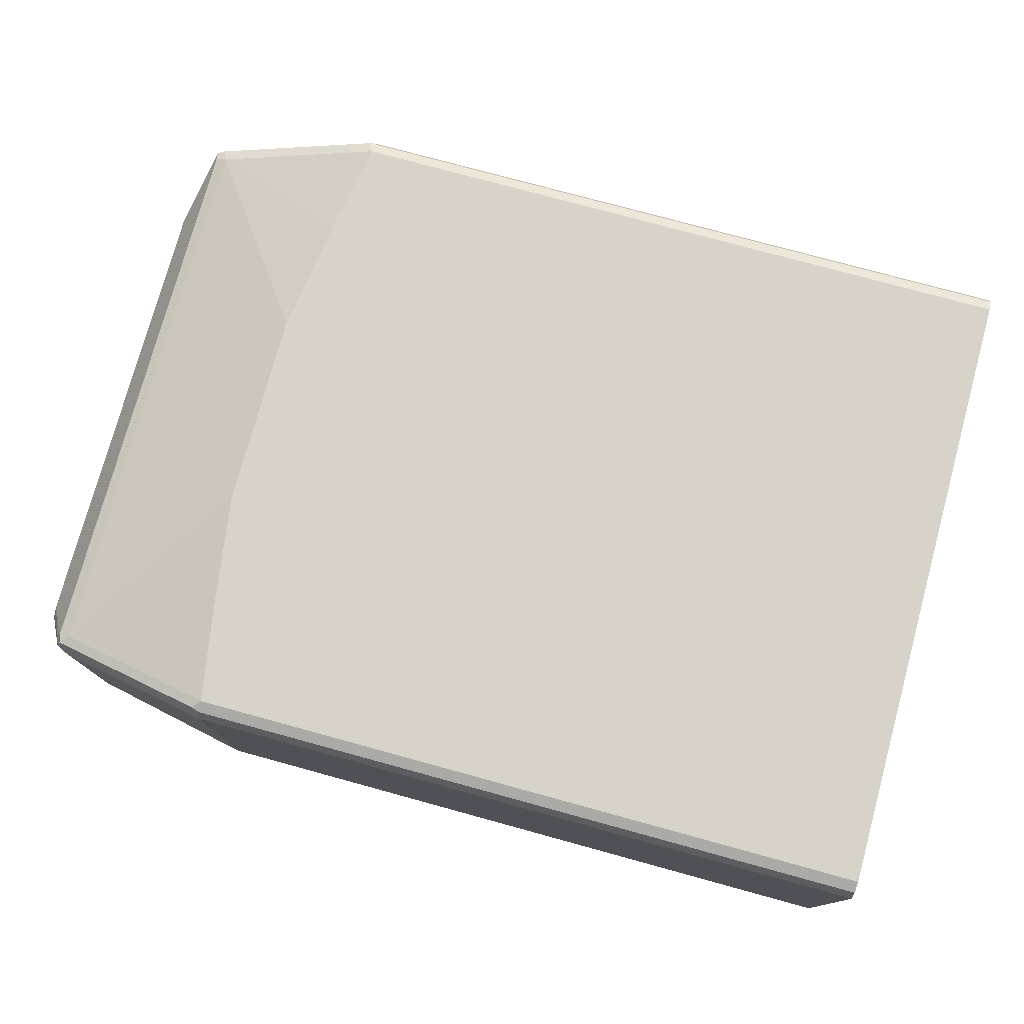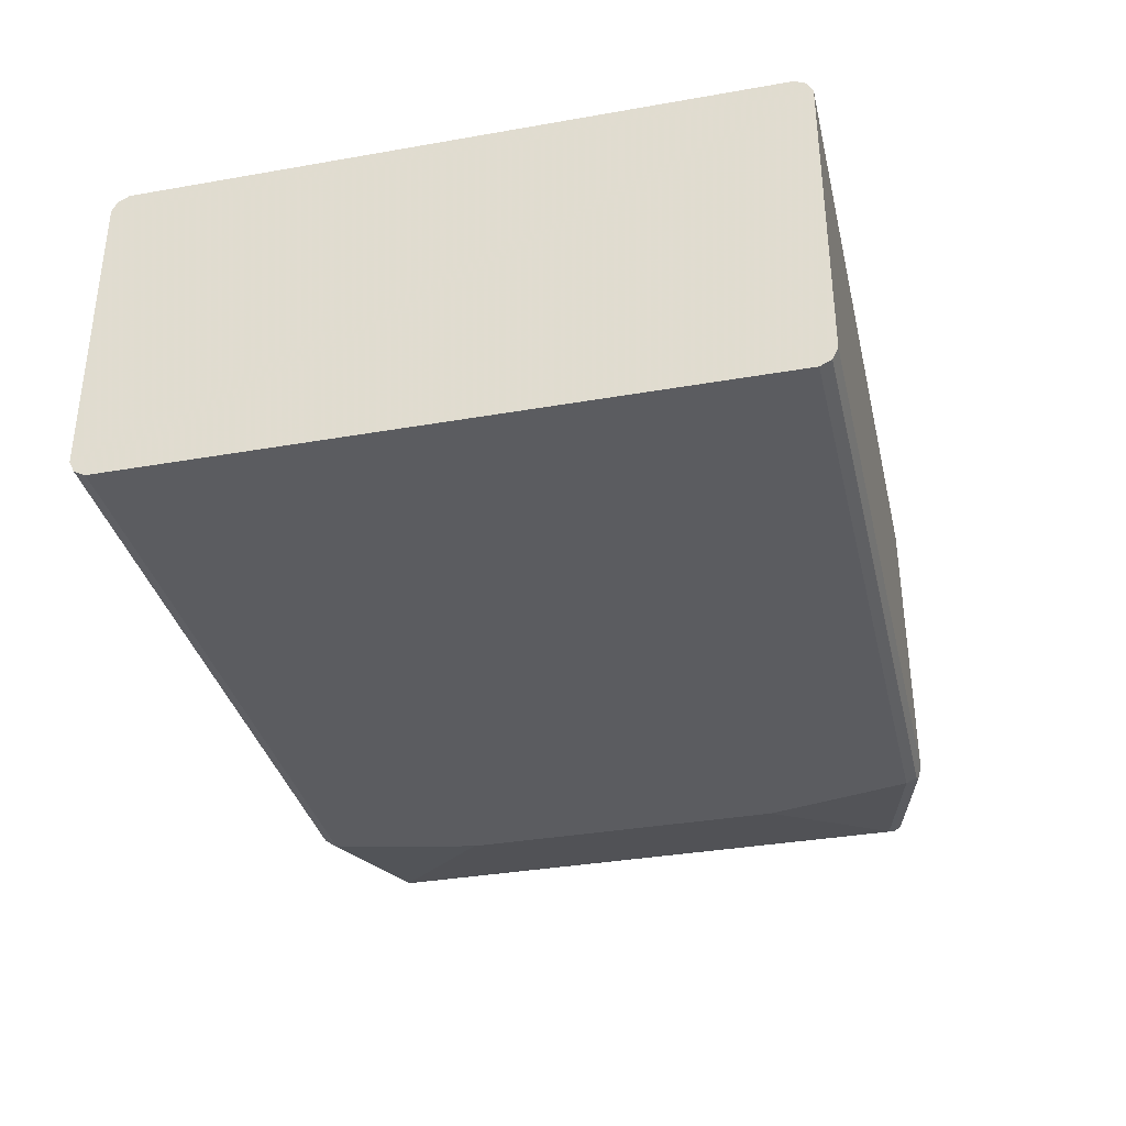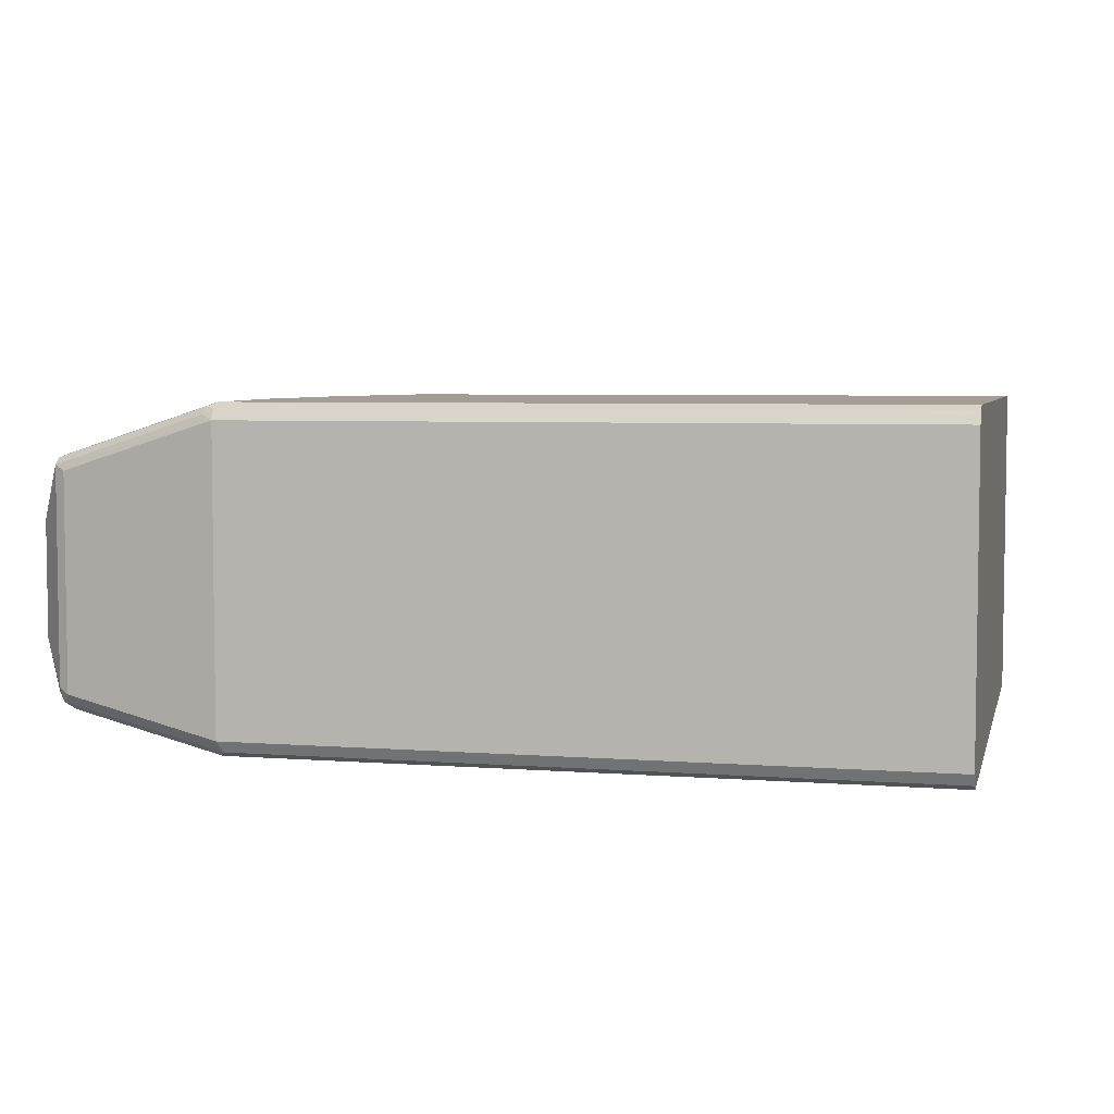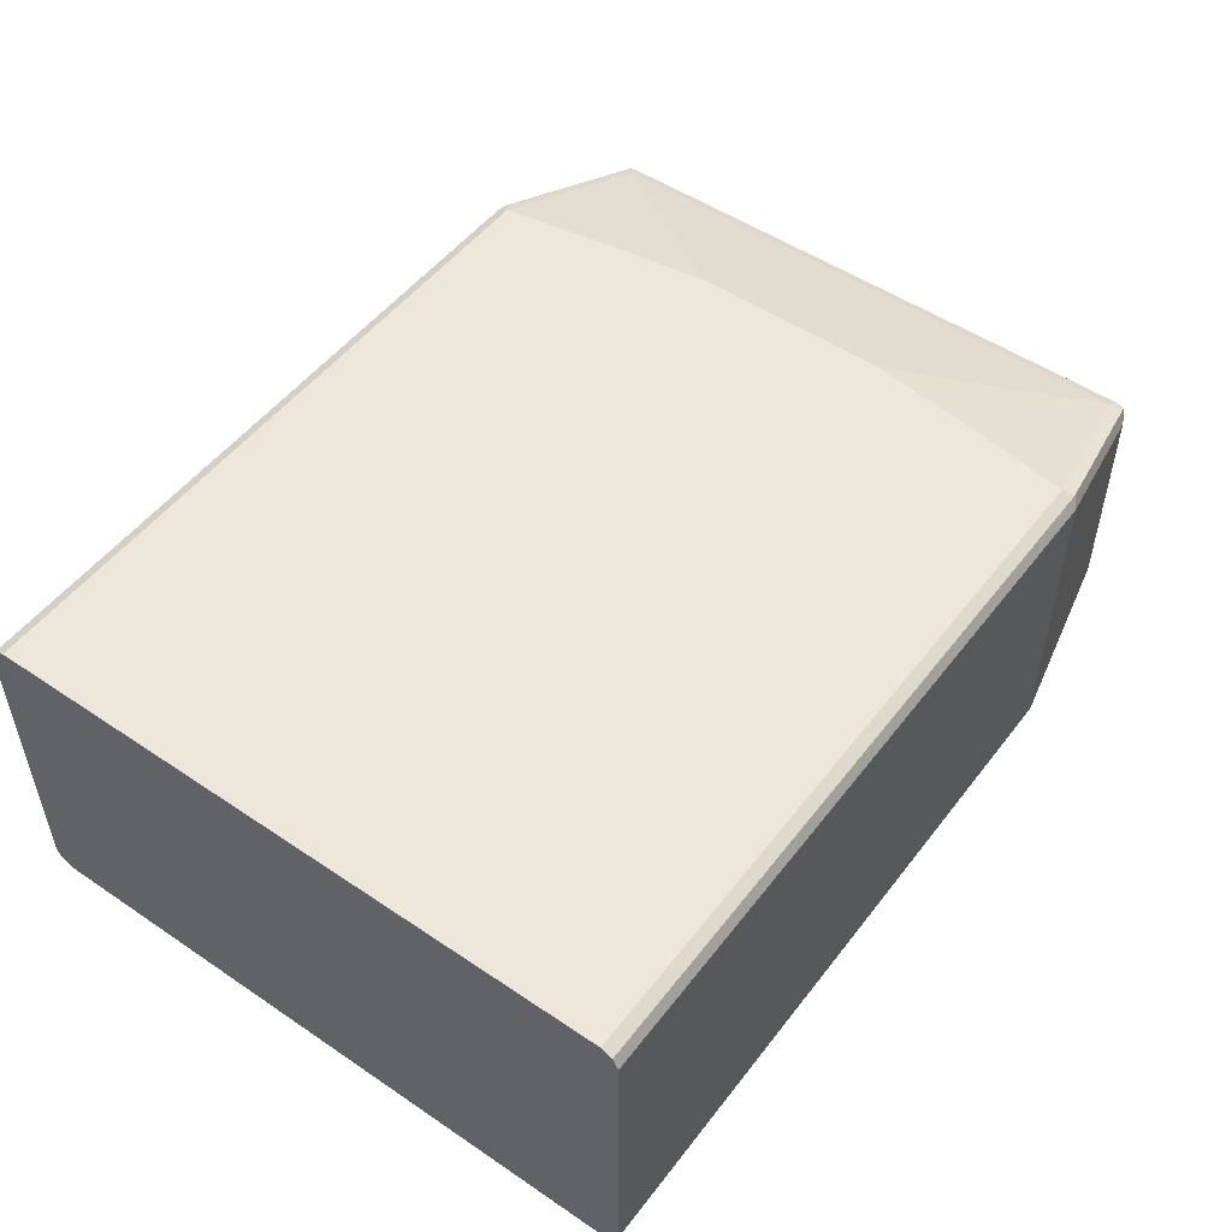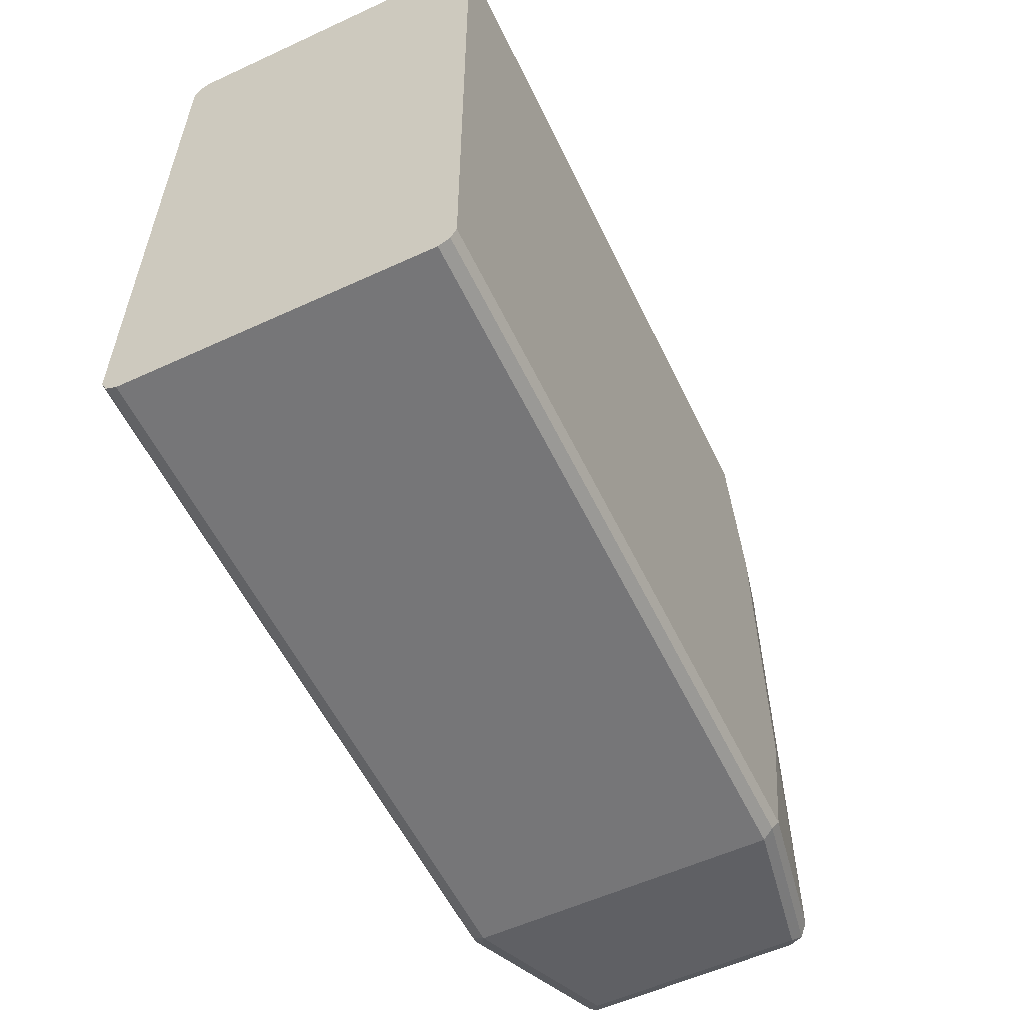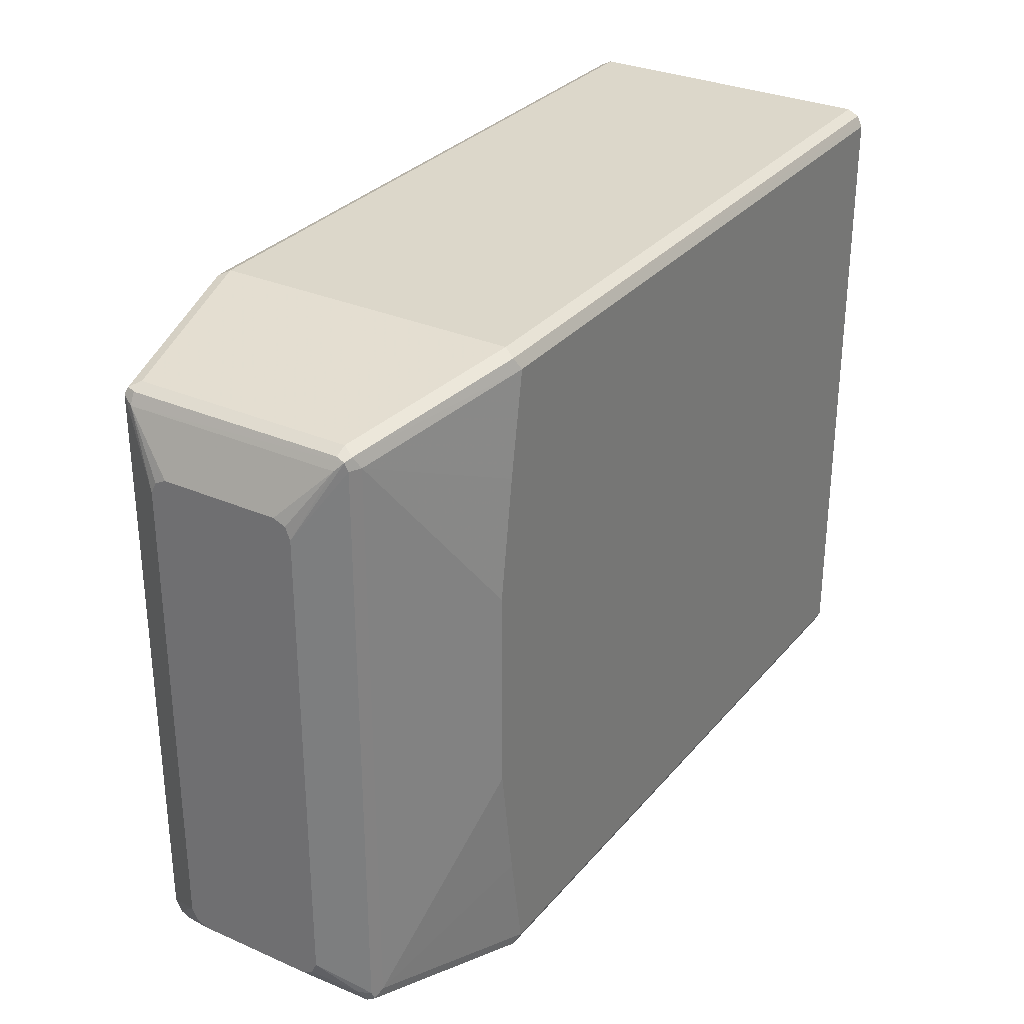
<metadata>
{"format":"obj","ext":"obj","renderer":"f3d","projection":"perspective","resolution":1024,"background":"white","views":[{"elev":76.8,"azim":15.3,"up":"+Z"},{"elev":-35.2,"azim":103.1,"up":"+Z"},{"elev":5.0,"azim":13.7,"up":"+Z"},{"elev":51.2,"azim":126.3,"up":"+Z"},{"elev":-56.9,"azim":115.6,"up":"+Y"},{"elev":30.4,"azim":-57.7,"up":"+Y"}]}
</metadata>
<code>
v -0.1366 0.2081 0.09365
v -0.1366 0.2046 0.1006
v -0.1366 0.2081 -0.09365
v -0.5724 0.2081 0.09365
v -0.1366 0.2003 0.1028
v -0.5758 0.2046 0.1006
v -0.1366 0.2046 -0.1006
v -0.5775 0.2055 -0.09885
v -0.5724 0.2081 -0.09365
v -0.6764 0.1873 0.06242
v -0.6799 0.1838 0.06937
v -0.1366 0.1977 0.1041
v -0.5724 0.1977 0.1041
v -0.1366 0.2038 -0.101
v -0.5724 0.2046 -0.1006
v -0.5724 0.1977 -0.1041
v -0.5792 0.2012 -0.1006
v -0.6833 0.1803 -0.07978
v -0.6816 0.1847 -0.07805
v -0.6764 0.1873 -0.07283
v -0.6833 0.1838 0.06242
v -0.6842 0.1821 0.06764
v -0.6764 0.1769 0.07283
v -0.1366 -0.1977 0.1041
v -0.5827 0.1353 0.1041
v -0.1366 0.1977 -0.1041
v -0.5931 0.1041 -0.1041
v -0.6764 0.1769 -0.08324
v -0.6833 -0.1734 -0.07978
v -0.6993 0.1353 -0.05203
v -0.6868 0.1769 -0.07283
v -0.6833 0.1838 -0.07283
v -0.6833 0.1769 0.06937
v -0.6868 0.1769 0.06242
v -0.6993 0.1353 0.04162
v -0.6764 -0.1769 0.07283
v -0.5931 0.06242 0.1041
v -0.1366 -0.1986 0.1036
v -0.5724 -0.1977 0.1041
v -0.1366 -0.1977 -0.1041
v -0.5931 -0.1041 -0.1041
v -0.6764 -0.1769 -0.08324
v -0.6816 -0.1821 -0.07805
v -0.6868 -0.1769 -0.07283
v -0.6993 -0.1561 -0.05203
v -0.6993 0.1422 -0.04855
v -0.6993 0.145 -0.04297
v -0.6993 0.1457 -0.04162
v -0.6833 -0.1769 0.06937
v -0.6993 0.1457 0.03121
v -0.6993 0.1427 0.03865
v -0.6993 -0.1561 0.04162
v -0.5931 -0.06242 0.1041
v -0.6816 -0.1821 0.07022
v -0.5827 -0.1353 0.1041
v -0.1366 -0.2046 0.1006
v -0.5775 -0.2029 0.1015
v -0.1366 -0.2046 -0.1006
v -0.5724 -0.1977 -0.1041
v -0.6729 -0.1838 -0.07978
v -0.6764 -0.1873 -0.07283
v -0.6833 -0.1838 -0.06937
v -0.6993 -0.1665 -0.04162
v -0.6993 -0.163 -0.04855
v -0.6868 -0.1769 0.06242
v -0.6833 -0.1838 0.06591
v -0.6993 -0.1574 0.04095
v -0.1366 -0.2051 0.09974
v -0.5724 -0.2046 0.1006
v -0.5792 -0.2046 0.09712
v -0.5724 -0.2081 0.09365
v -0.1366 -0.2081 -0.09365
v -0.5689 -0.2046 -0.1006
v -0.5775 -0.2029 -0.09885
v -0.5724 -0.2081 -0.09365
v -0.6764 -0.1873 0.06242
v -0.6993 -0.1665 0.03121
v -0.6993 -0.163 0.03814
v -0.1366 -0.2081 0.09365
f 41 59 42
f 31 47 48
f 31 48 50
f 31 50 34
f 33 35 52
f 33 52 49
f 34 50 51
f 36 49 54
f 36 54 57
f 36 57 39
f 36 55 53
f 38 57 56
f 40 58 73
f 31 46 47
f 40 73 59
f 34 51 35
f 36 39 55
f 30 78 67
f 30 47 46
f 27 41 42
f 42 60 43
f 27 42 28
f 29 42 43
f 29 43 44
f 29 44 45
f 30 45 64
f 30 46 31
f 30 64 63
f 30 77 78
f 30 67 52
f 30 52 35
f 30 35 51
f 30 51 50
f 30 50 48
f 30 48 47
f 30 63 77
f 42 59 60
f 59 74 60
f 43 61 62
f 61 66 62
f 61 75 71
f 61 71 76
f 62 66 77
f 62 77 63
f 65 67 78
f 65 78 66
f 61 76 66
f 66 78 77
f 66 71 70
f 68 69 71
f 68 71 79
f 71 75 72
f 71 72 79
f 73 75 74
f 24 57 38
f 66 76 71
f 43 60 61
f 60 75 61
f 59 73 74
f 43 62 44
f 44 62 63
f 44 63 64
f 44 64 45
f 49 65 66
f 49 66 54
f 49 52 65
f 60 74 75
f 52 67 65
f 56 57 69
f 56 69 68
f 57 66 70
f 57 70 71
f 57 71 69
f 58 72 75
f 58 75 73
f 54 66 57
f 24 39 57
f 23 33 49
f 23 53 37
f 3 8 9
f 4 9 20
f 4 20 10
f 4 10 11
f 4 11 6
f 5 6 13
f 5 13 12
f 6 11 13
f 7 14 15
f 7 15 8
f 8 15 16
f 8 16 17
f 8 17 18
f 8 18 19
f 8 19 9
f 3 7 8
f 1 6 2
f 1 4 6
f 1 9 4
f 23 37 25
f 1 2 5
f 1 5 12
f 1 12 24
f 1 24 38
f 1 38 56
f 1 56 68
f 9 19 20
f 1 68 79
f 1 72 58
f 1 58 40
f 1 40 26
f 1 26 14
f 1 14 7
f 1 7 3
f 1 3 9
f 1 79 72
f 10 20 32
f 2 6 5
f 10 21 11
f 18 28 42
f 18 42 29
f 18 29 45
f 18 45 30
f 18 30 31
f 18 31 32
f 18 32 19
f 16 41 27
f 19 32 20
f 22 33 23
f 22 32 31
f 22 31 34
f 22 34 35
f 22 35 33
f 23 49 36
f 10 32 21
f 21 32 22
f 16 59 41
f 23 36 53
f 11 21 22
f 16 40 59
f 11 22 23
f 11 23 13
f 12 13 25
f 12 25 37
f 12 53 55
f 12 55 39
f 12 37 53
f 13 23 25
f 14 26 16
f 14 16 15
f 16 27 28
f 16 28 18
f 16 18 17
f 16 26 40
f 12 39 24

</code>
